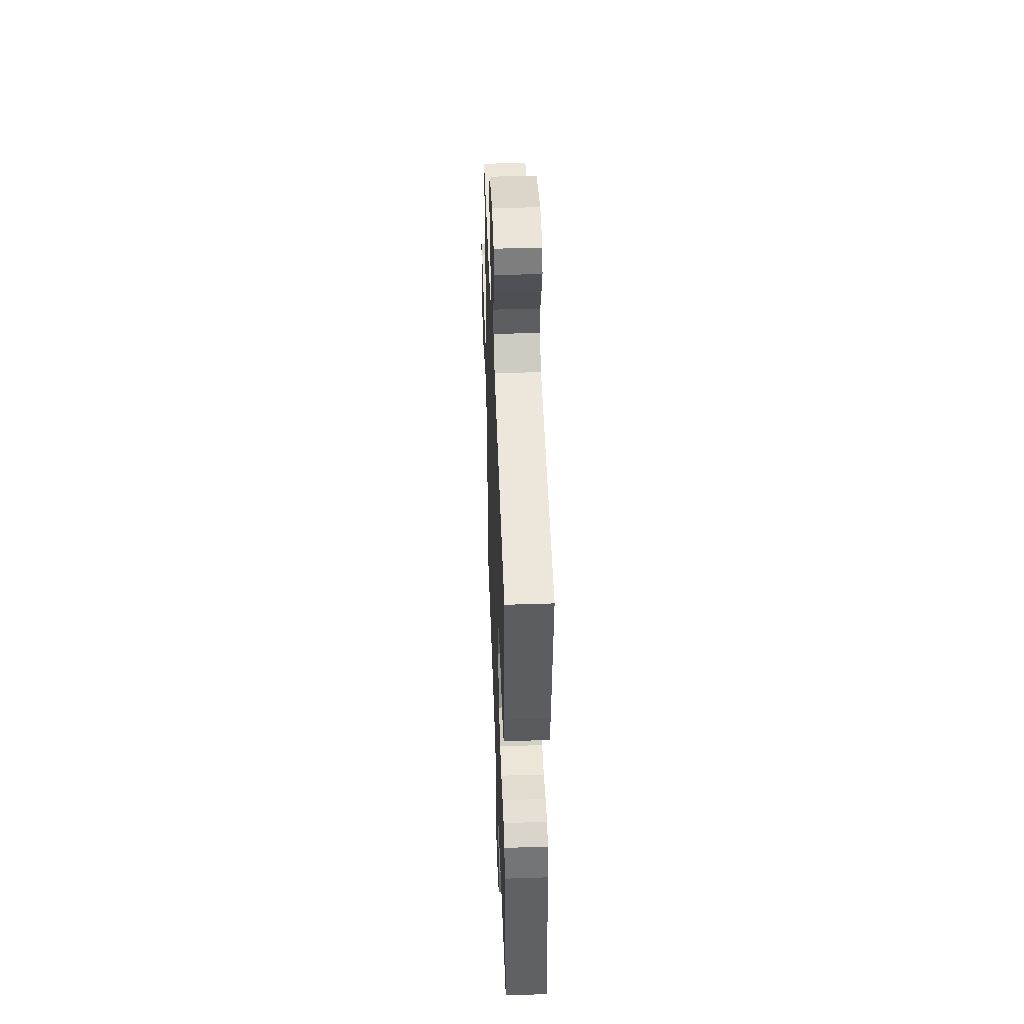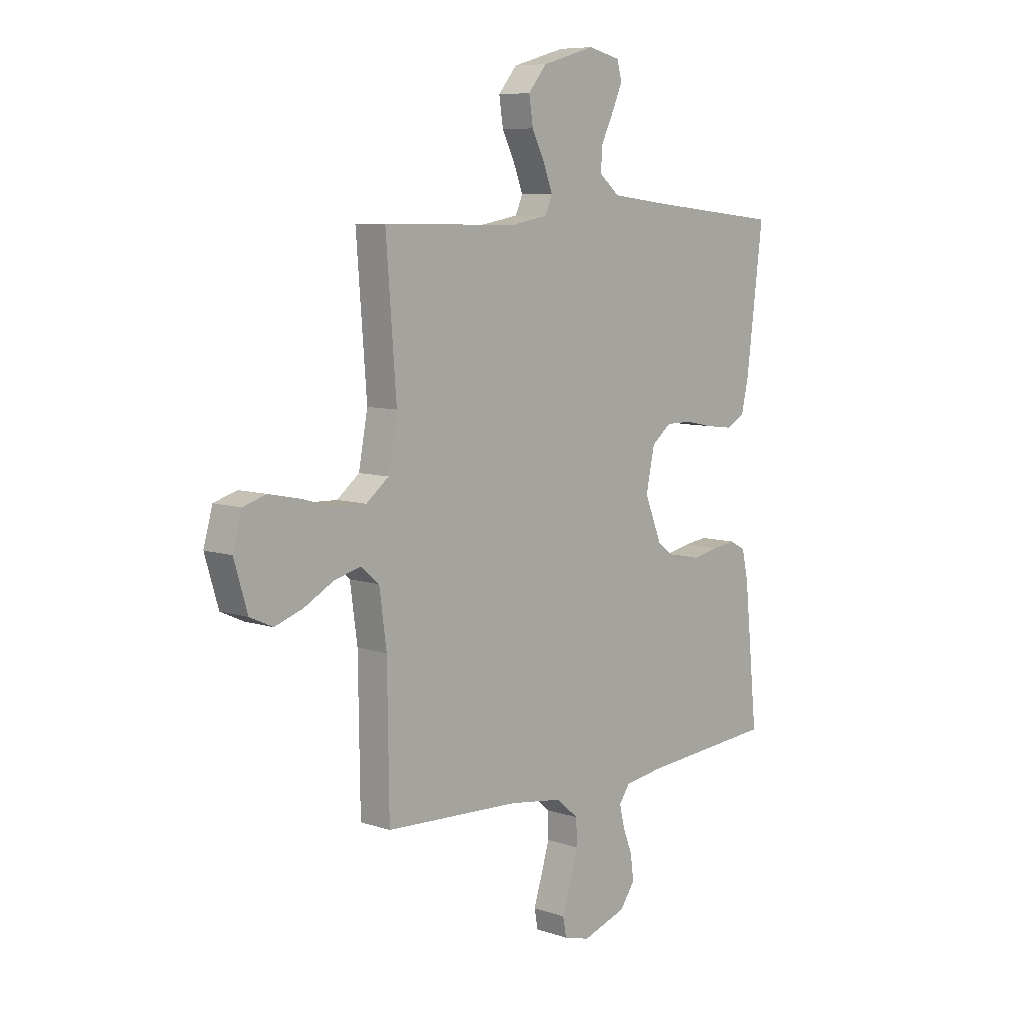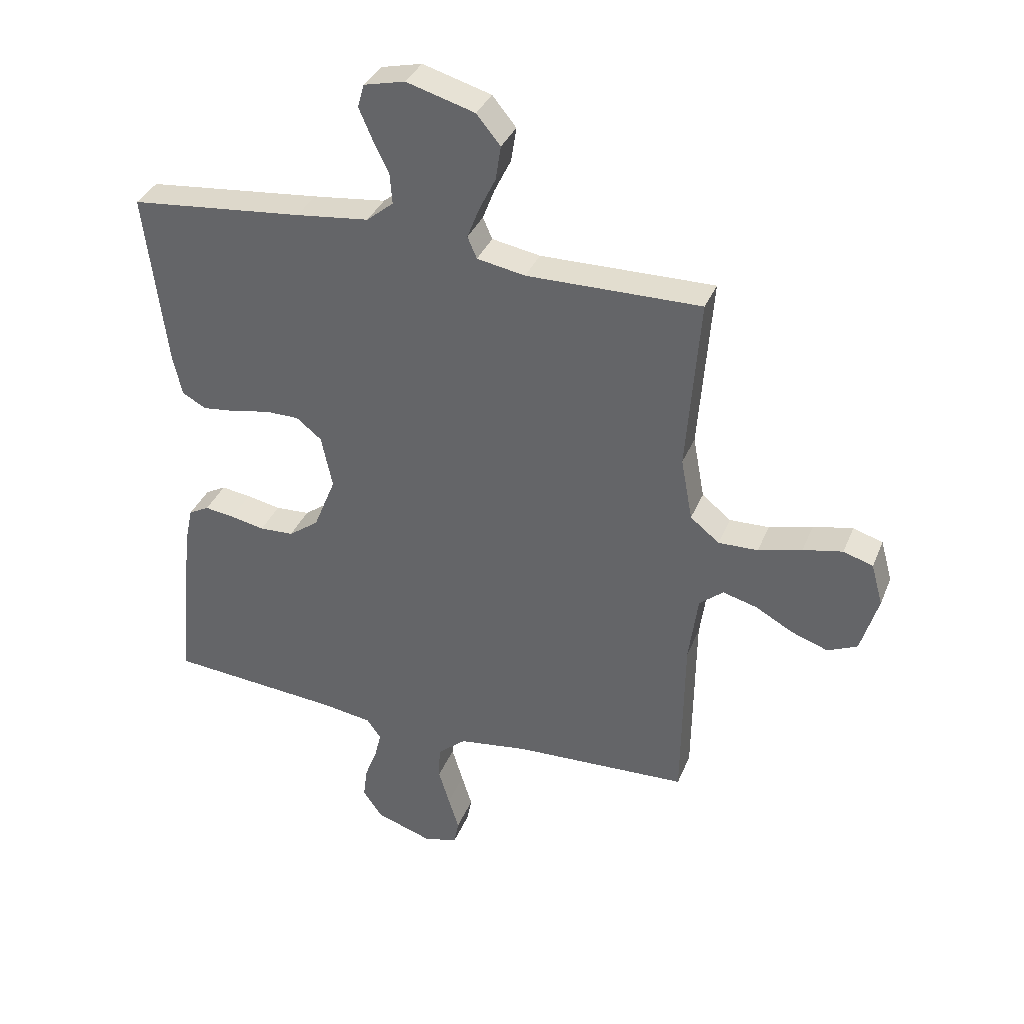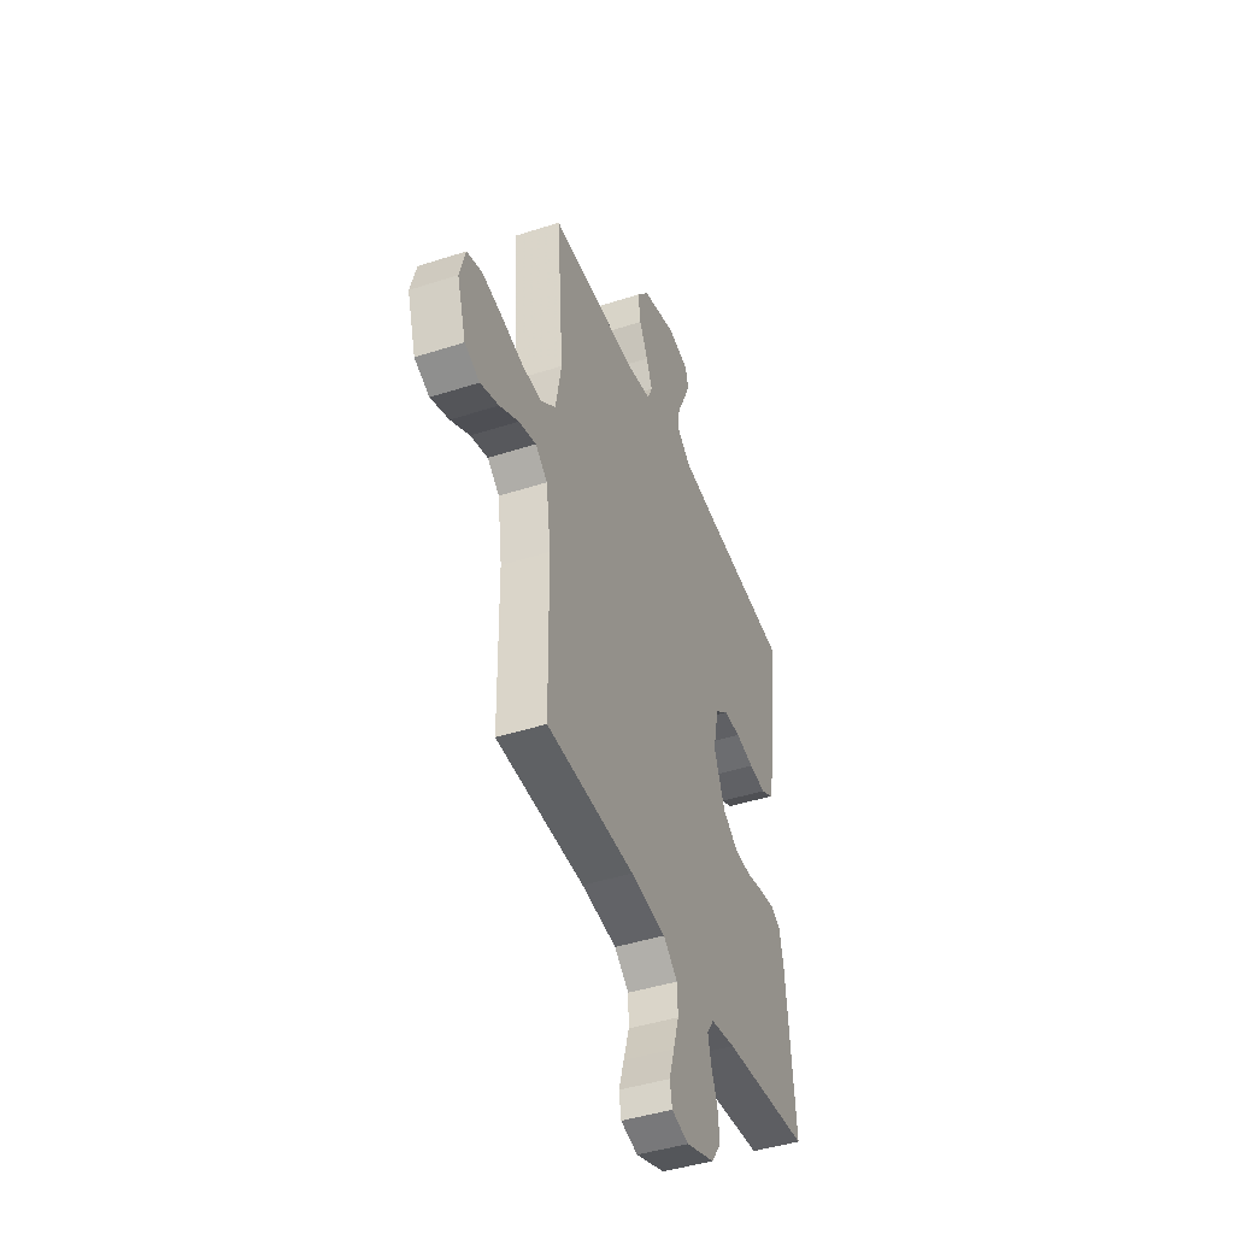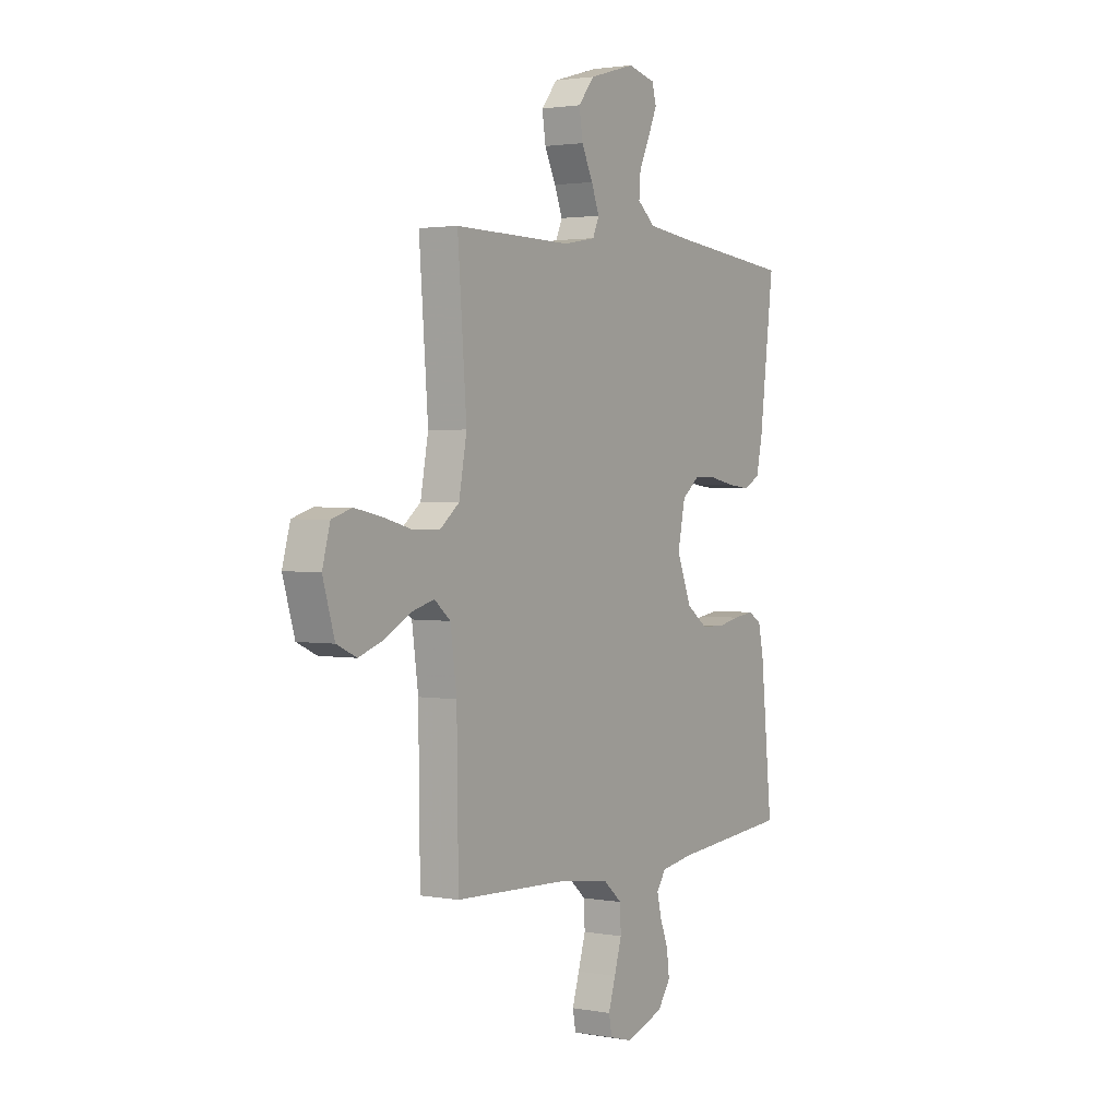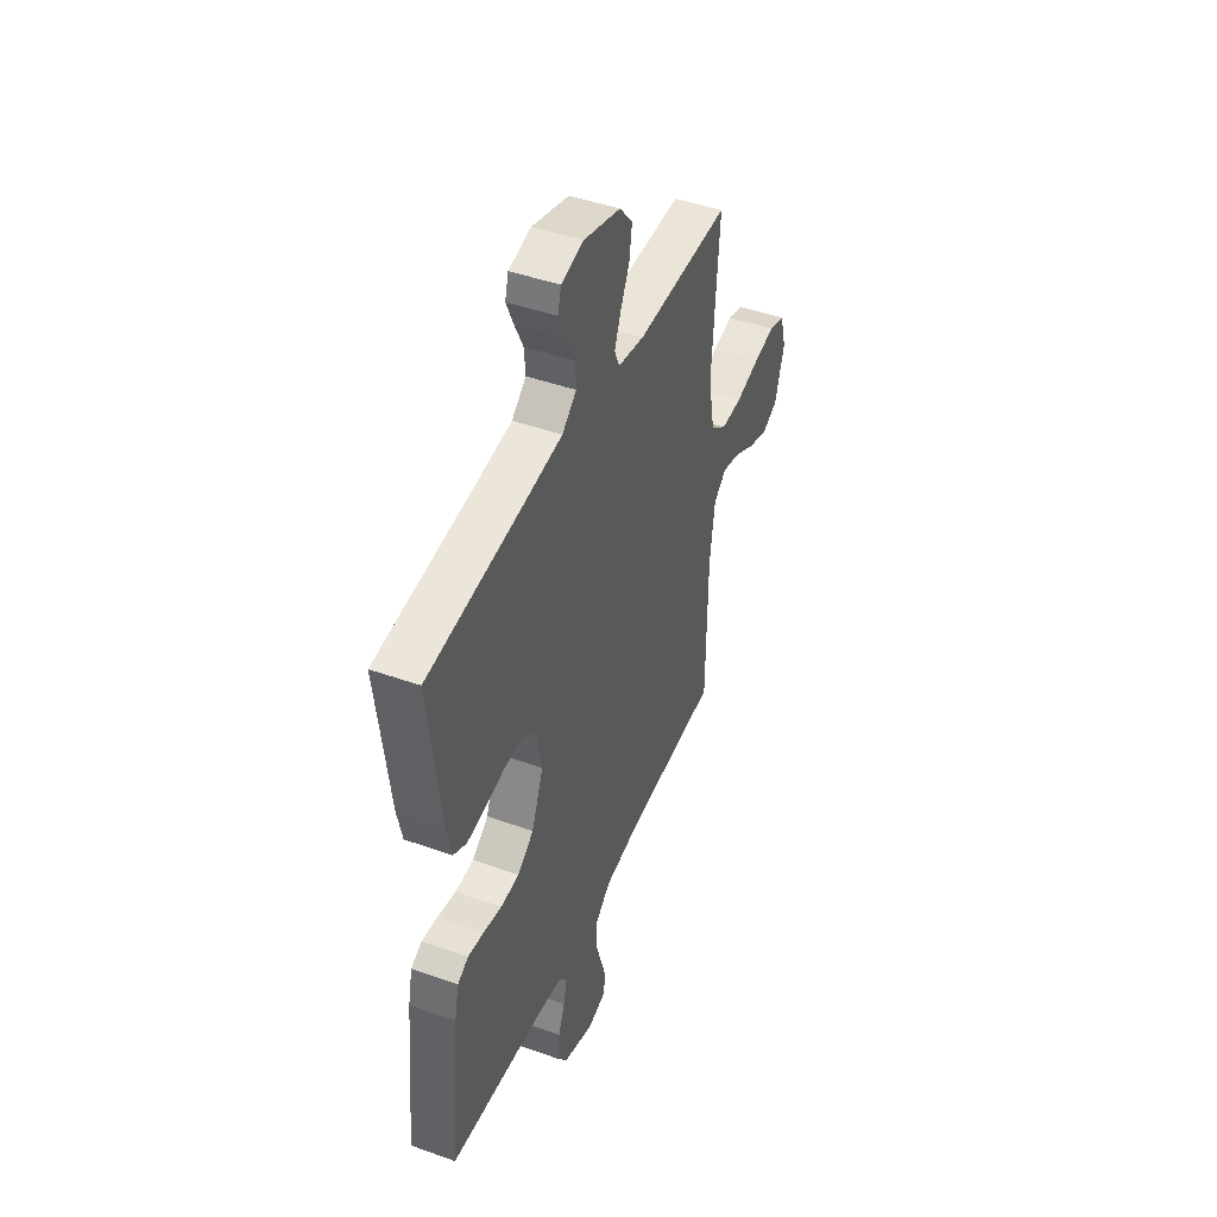
<metadata>
{"format":"obj","ext":"obj","renderer":"f3d","projection":"perspective","resolution":1024,"background":"white","views":[{"elev":46.0,"azim":87.9,"up":"+Z"},{"elev":7.8,"azim":-47.0,"up":"+Z"},{"elev":35.5,"azim":-159.6,"up":"+Z"},{"elev":-43.8,"azim":-69.1,"up":"+Z"},{"elev":2.1,"azim":-57.7,"up":"+Z"},{"elev":45.2,"azim":112.4,"up":"+Z"}]}
</metadata>
<code>
v 0.5 0.07 0.5
v 0.463 0.07 0.2
v 0.447 0.07 0.128
v 0.405 0.07 0.106
v 0.347 0.07 0.113
v 0.283 0.07 0.126
v 0.225 0.07 0.126
v 0.181 0.07 0.091
v 0.162 0.07 0
v 0.2 0.07 -0.094
v 0.252 0.07 -0.132
v 0.311 0.07 -0.135
v 0.37 0.07 -0.123
v 0.421 0.07 -0.116
v 0.456 0.07 -0.135
v 0.47 0.07 -0.2
v 0.5 0.07 -0.5
v 0.2 0.07 -0.525
v 0.116 0.07 -0.538
v 0.092 0.07 -0.572
v 0.103 0.07 -0.619
v 0.124 0.07 -0.673
v 0.131 0.07 -0.728
v 0.098 0.07 -0.775
v 0 0.07 -0.808
v -0.058 0.07 -0.792
v -0.066 0.07 -0.75
v -0.048 0.07 -0.692
v -0.029 0.07 -0.629
v -0.031 0.07 -0.572
v -0.08 0.07 -0.53
v -0.2 0.07 -0.513
v -0.5 0.07 -0.5
v -0.504 0.07 -0.2
v -0.52 0.07 -0.083
v -0.561 0.07 -0.049
v -0.62 0.07 -0.065
v -0.685 0.07 -0.101
v -0.748 0.07 -0.123
v -0.799 0.07 -0.1
v -0.829 0.07 0
v -0.809 0.07 0.072
v -0.758 0.07 0.088
v -0.69 0.07 0.074
v -0.615 0.07 0.054
v -0.547 0.07 0.052
v -0.497 0.07 0.092
v -0.477 0.07 0.2
v -0.5 0.07 0.5
v -0.2 0.07 0.496
v -0.117 0.07 0.511
v -0.101 0.07 0.548
v -0.121 0.07 0.6
v -0.15 0.07 0.659
v -0.159 0.07 0.718
v -0.118 0.07 0.768
v 0 0.07 0.802
v 0.071 0.07 0.785
v 0.082 0.07 0.745
v 0.059 0.07 0.692
v 0.032 0.07 0.636
v 0.028 0.07 0.584
v 0.074 0.07 0.546
v 0.2 0.07 0.531
v 0.5 0 0.5
v 0.463 0 0.2
v 0.447 0 0.128
v 0.405 0 0.106
v 0.347 0 0.113
v 0.283 0 0.126
v 0.225 0 0.126
v 0.181 0 0.091
v 0.162 0 0
v 0.2 0 -0.094
v 0.252 0 -0.132
v 0.311 0 -0.135
v 0.37 0 -0.123
v 0.421 0 -0.116
v 0.456 0 -0.135
v 0.47 0 -0.2
v 0.5 0 -0.5
v 0.2 0 -0.525
v 0.116 0 -0.538
v 0.092 0 -0.572
v 0.103 0 -0.619
v 0.124 0 -0.673
v 0.131 0 -0.728
v 0.098 0 -0.775
v 0 0 -0.808
v -0.058 0 -0.792
v -0.066 0 -0.75
v -0.048 0 -0.692
v -0.029 0 -0.629
v -0.031 0 -0.572
v -0.08 0 -0.53
v -0.2 0 -0.513
v -0.5 0 -0.5
v -0.504 0 -0.2
v -0.52 0 -0.083
v -0.561 0 -0.049
v -0.62 0 -0.065
v -0.685 0 -0.101
v -0.748 0 -0.123
v -0.799 0 -0.1
v -0.829 0 0
v -0.809 0 0.072
v -0.758 0 0.088
v -0.69 0 0.074
v -0.615 0 0.054
v -0.547 0 0.052
v -0.497 0 0.092
v -0.477 0 0.2
v -0.5 0 0.5
v -0.2 0 0.496
v -0.117 0 0.511
v -0.101 0 0.548
v -0.121 0 0.6
v -0.15 0 0.659
v -0.159 0 0.718
v -0.118 0 0.768
v 0 0 0.802
v 0.071 0 0.785
v 0.082 0 0.745
v 0.059 0 0.692
v 0.032 0 0.636
v 0.028 0 0.584
v 0.074 0 0.546
v 0.2 0 0.531
f 58 59 60 61
f 56 57 58 61
f 56 61 62
f 53 54 55 56
f 52 53 56 62
f 51 52 62 63
f 48 49 50
f 47 48 50 51
f 42 43 44 45
f 40 41 42 45
f 40 45 46
f 37 38 39 40
f 36 37 40 46
f 35 36 46 47
f 32 33 34
f 31 32 34 35
f 30 31 35 47
f 25 26 27 28
f 25 28 29
f 24 25 29 30
f 21 22 23 24
f 20 21 24 30
f 15 16 17 18
f 15 18 19
f 12 13 14 15
f 12 15 19
f 11 12 19 20
f 3 4 5 6
f 3 6 7
f 64 1 2 3
f 64 3 7
f 63 64 7 8
f 51 63 8 9
f 47 51 9 10
f 20 30 47
f 10 11 20 47
f 125 124 123 122
f 125 122 121 120
f 126 125 120
f 120 119 118 117
f 126 120 117 116
f 127 126 116 115
f 114 113 112
f 115 114 112 111
f 109 108 107 106
f 109 106 105 104
f 110 109 104
f 104 103 102 101
f 110 104 101 100
f 111 110 100 99
f 98 97 96
f 99 98 96 95
f 111 99 95 94
f 92 91 90 89
f 93 92 89
f 94 93 89 88
f 88 87 86 85
f 94 88 85 84
f 82 81 80 79
f 83 82 79
f 79 78 77 76
f 83 79 76
f 84 83 76 75
f 70 69 68 67
f 71 70 67
f 67 66 65 128
f 71 67 128
f 72 71 128 127
f 73 72 127 115
f 74 73 115 111
f 111 94 84
f 111 84 75 74
f 1 65 66 2
f 2 66 67 3
f 3 67 68 4
f 4 68 69 5
f 5 69 70 6
f 6 70 71 7
f 7 71 72 8
f 8 72 73 9
f 9 73 74 10
f 10 74 75 11
f 11 75 76 12
f 12 76 77 13
f 13 77 78 14
f 14 78 79 15
f 15 79 80 16
f 16 80 81 17
f 17 81 82 18
f 18 82 83 19
f 19 83 84 20
f 20 84 85 21
f 21 85 86 22
f 22 86 87 23
f 23 87 88 24
f 24 88 89 25
f 25 89 90 26
f 26 90 91 27
f 27 91 92 28
f 28 92 93 29
f 29 93 94 30
f 30 94 95 31
f 31 95 96 32
f 32 96 97 33
f 33 97 98 34
f 34 98 99 35
f 35 99 100 36
f 36 100 101 37
f 37 101 102 38
f 38 102 103 39
f 39 103 104 40
f 40 104 105 41
f 41 105 106 42
f 42 106 107 43
f 43 107 108 44
f 44 108 109 45
f 45 109 110 46
f 46 110 111 47
f 47 111 112 48
f 48 112 113 49
f 49 113 114 50
f 50 114 115 51
f 51 115 116 52
f 52 116 117 53
f 53 117 118 54
f 54 118 119 55
f 55 119 120 56
f 56 120 121 57
f 57 121 122 58
f 58 122 123 59
f 59 123 124 60
f 60 124 125 61
f 61 125 126 62
f 62 126 127 63
f 63 127 128 64
f 64 128 65 1

</code>
